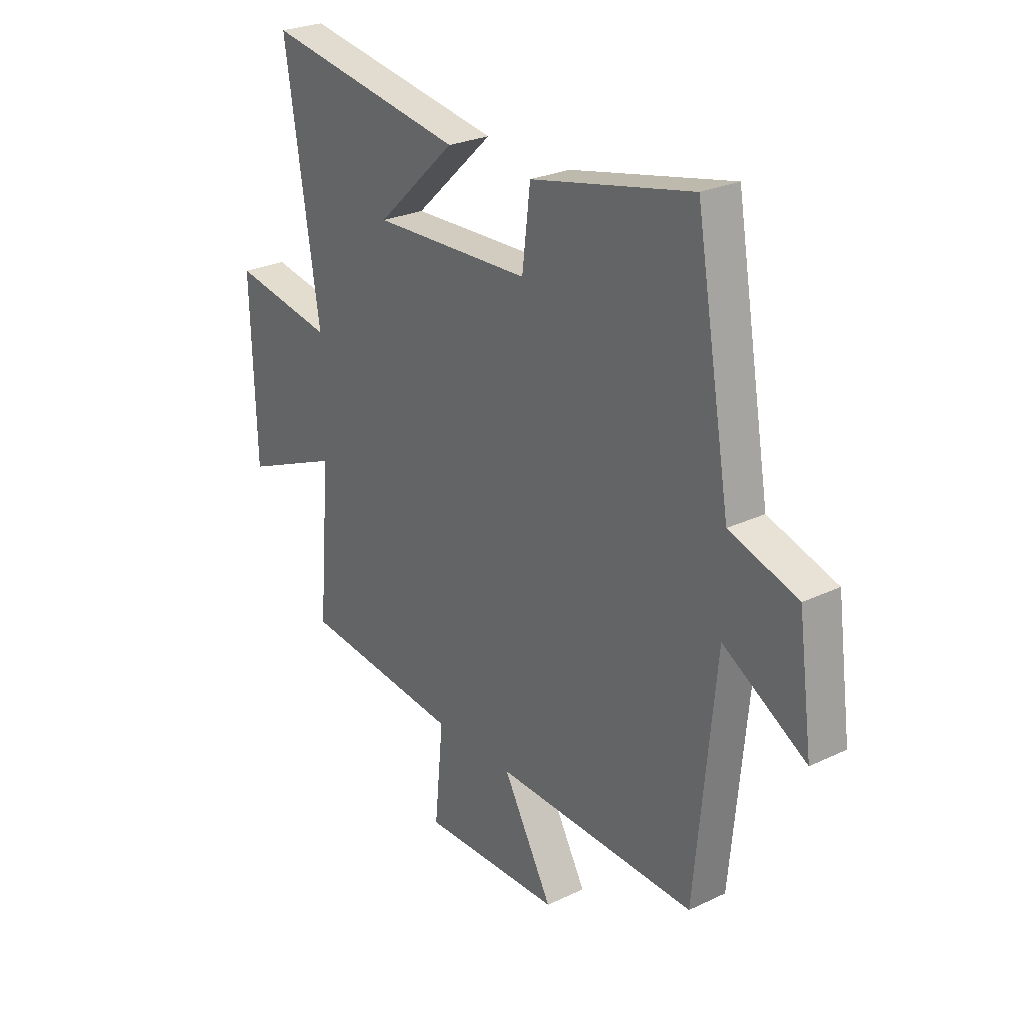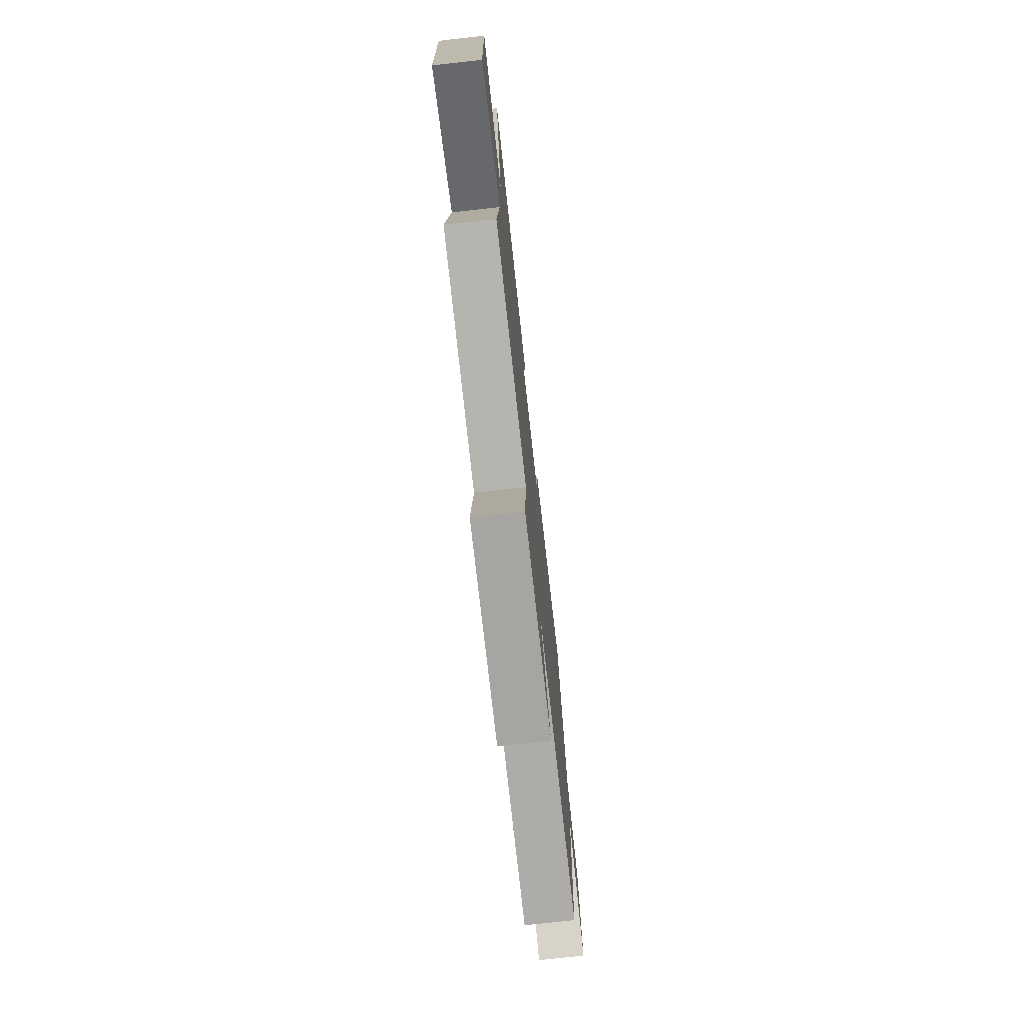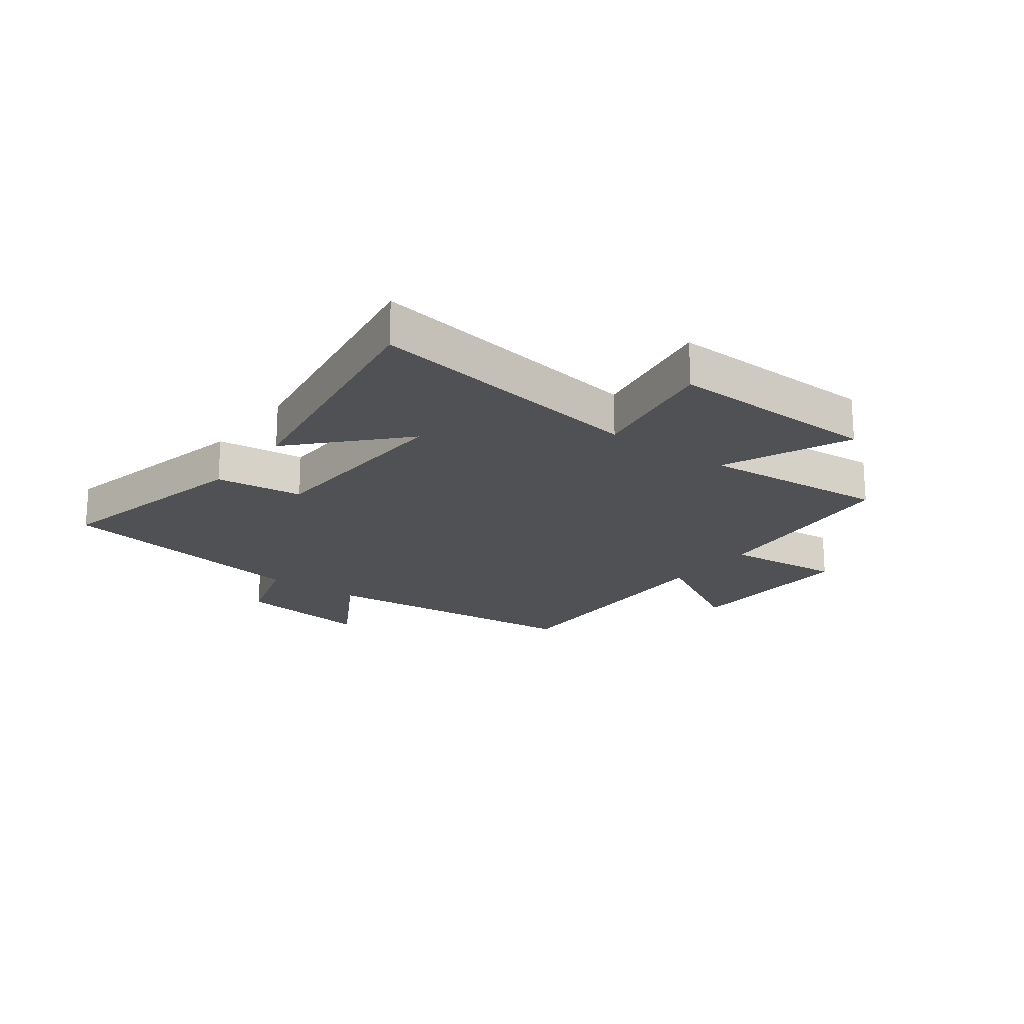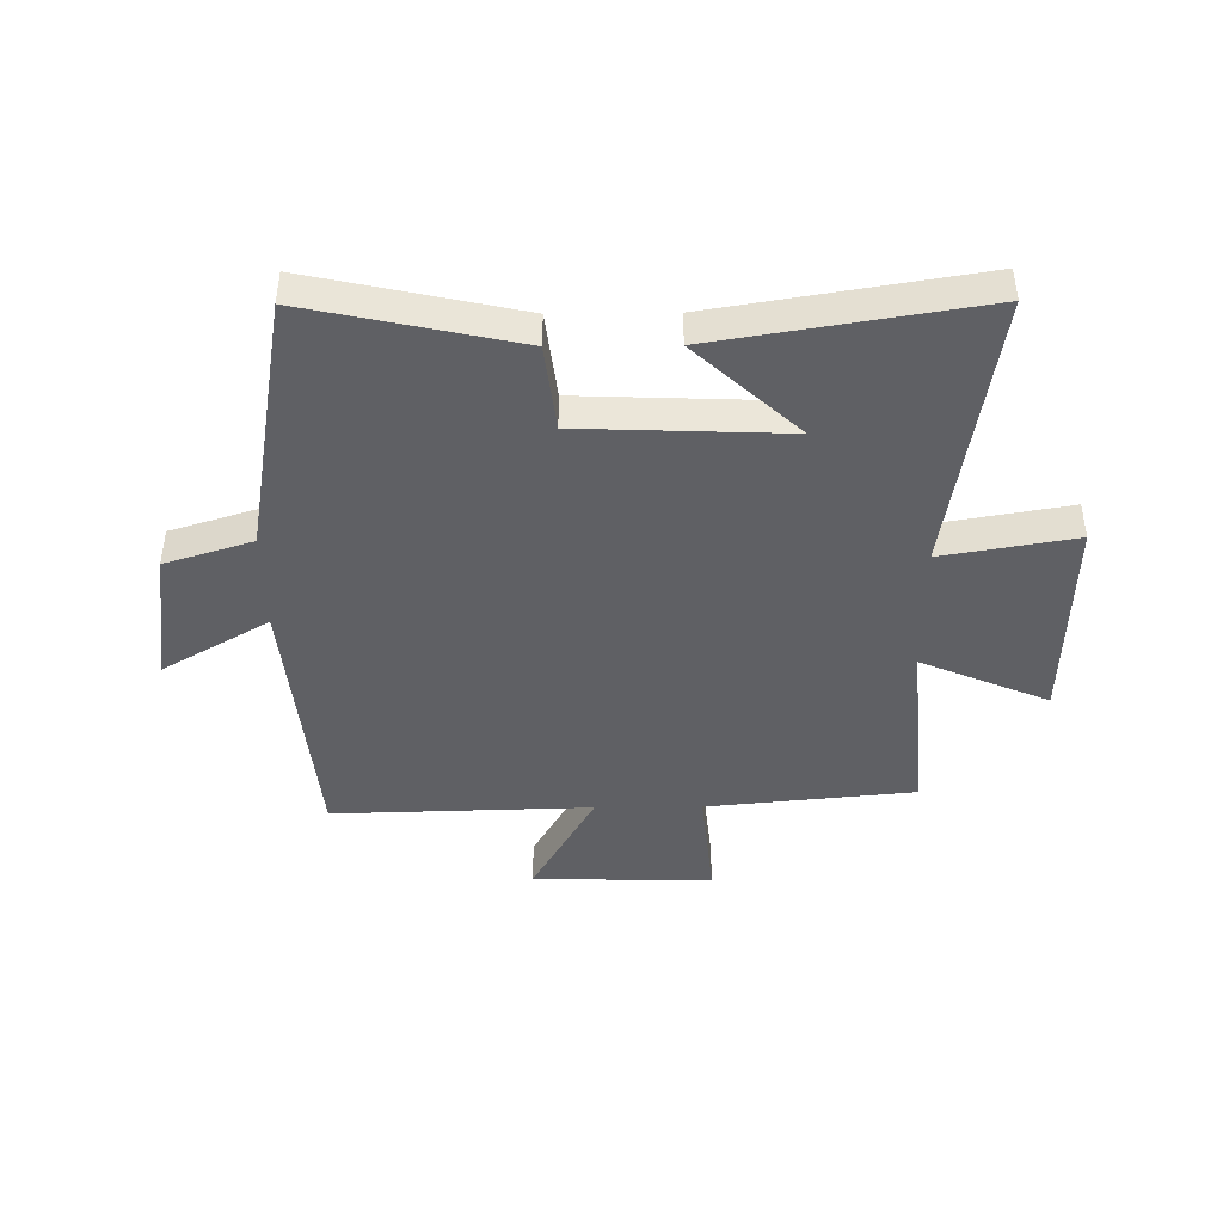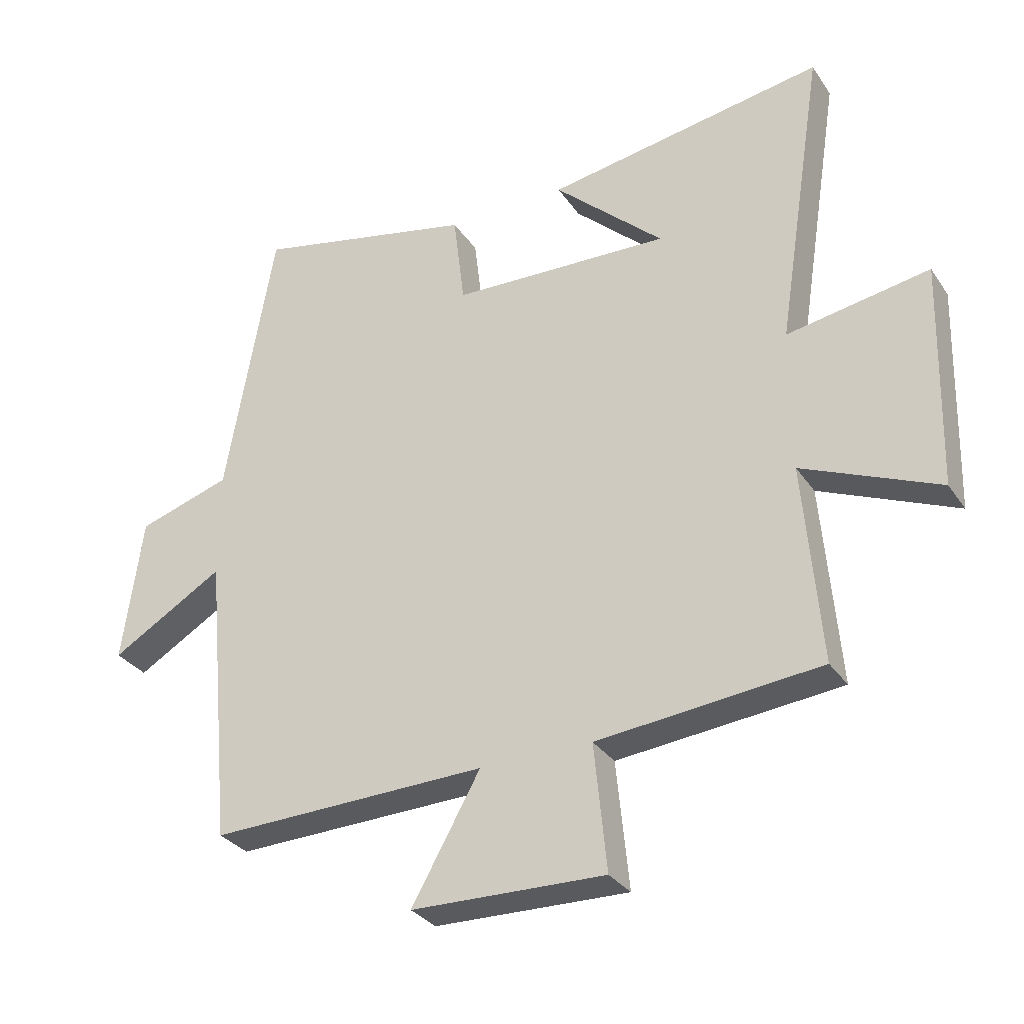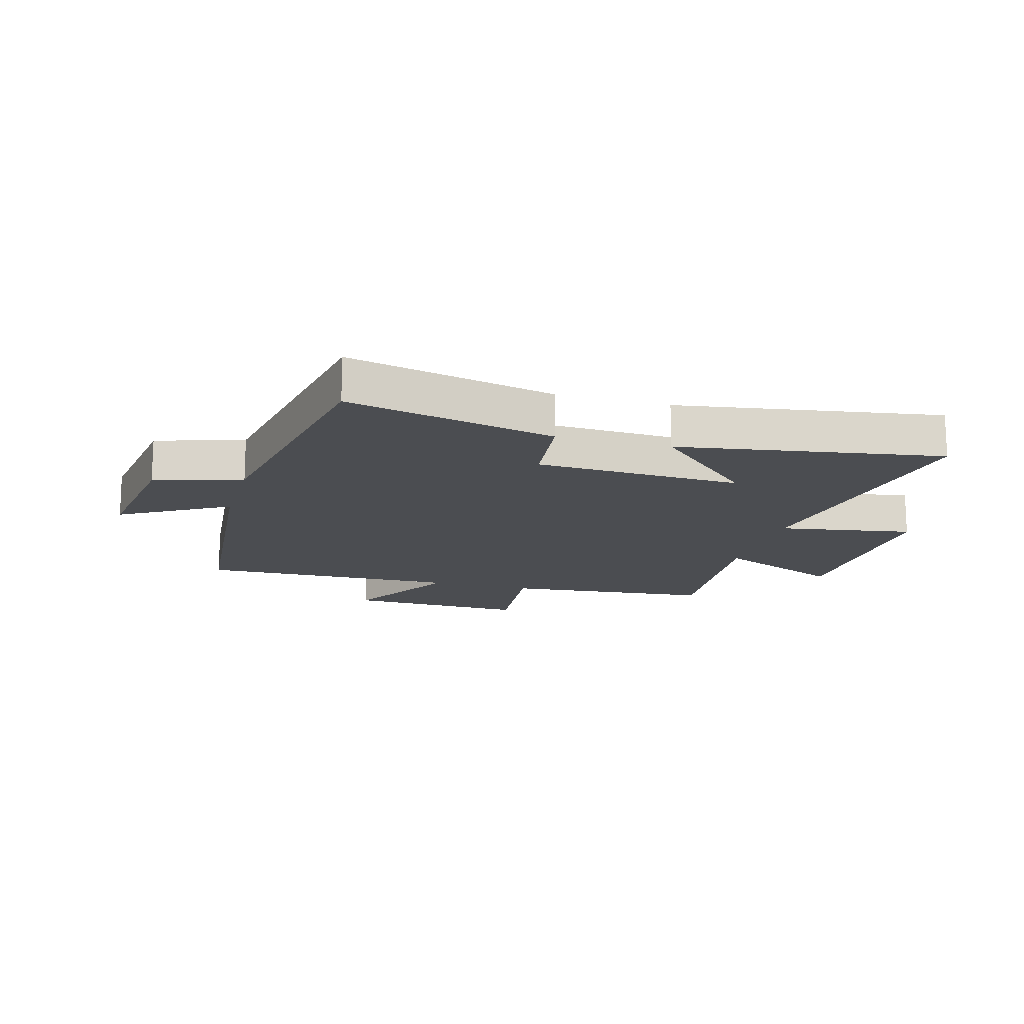
<metadata>
{"format":"obj","ext":"obj","renderer":"f3d","projection":"perspective","resolution":1024,"background":"white","views":[{"elev":26.3,"azim":-126.8,"up":"+Z"},{"elev":-75.2,"azim":96.3,"up":"+Z"},{"elev":-19.6,"azim":53.2,"up":"+Y"},{"elev":-43.6,"azim":0.6,"up":"+Y"},{"elev":-31.2,"azim":28.3,"up":"+Z"},{"elev":-15.6,"azim":-15.8,"up":"+Y"}]}
</metadata>
<code>
v -0.456 0.07 -0.512
v -0.5 0.07 -0.043
v -0.682 0.07 -0.15
v -0.65 0.07 0.084
v -0.5 0.07 0.131
v -0.422 0.07 0.578
v -0.066 0.07 0.5
v -0.048 0.07 0.35
v 0.304 0.07 0.336
v 0.128 0.07 0.5
v 0.576 0.07 0.573
v 0.5 0.07 0.087
v 0.728 0.07 0.126
v 0.718 0.07 -0.238
v 0.5 0.07 -0.145
v 0.527 0.07 -0.465
v 0.17 0.07 -0.5
v 0.19 0.07 -0.703
v -0.12 0.07 -0.695
v -0.01 0.07 -0.5
v -0.456 0 -0.512
v -0.5 0 -0.043
v -0.682 0 -0.15
v -0.65 0 0.084
v -0.5 0 0.131
v -0.422 0 0.578
v -0.066 0 0.5
v -0.048 0 0.35
v 0.304 0 0.336
v 0.128 0 0.5
v 0.576 0 0.573
v 0.5 0 0.087
v 0.728 0 0.126
v 0.718 0 -0.238
v 0.5 0 -0.145
v 0.527 0 -0.465
v 0.17 0 -0.5
v 0.19 0 -0.703
v -0.12 0 -0.695
v -0.01 0 -0.5
f 17 18 19 20
f 15 16 17 20
f 15 20 1 2
f 12 13 14 15
f 12 15 2
f 9 10 11
f 9 11 12
f 8 9 12 2
f 7 8 2
f 6 7 2
f 5 6 2
f 2 3 4 5
f 40 39 38 37
f 40 37 36 35
f 22 21 40 35
f 35 34 33 32
f 22 35 32
f 31 30 29
f 32 31 29
f 22 32 29 28
f 22 28 27
f 22 27 26
f 22 26 25
f 25 24 23 22
f 1 21 22 2
f 2 22 23 3
f 3 23 24 4
f 4 24 25 5
f 5 25 26 6
f 6 26 27 7
f 7 27 28 8
f 8 28 29 9
f 9 29 30 10
f 10 30 31 11
f 11 31 32 12
f 12 32 33 13
f 13 33 34 14
f 14 34 35 15
f 15 35 36 16
f 16 36 37 17
f 17 37 38 18
f 18 38 39 19
f 19 39 40 20
f 20 40 21 1

</code>
